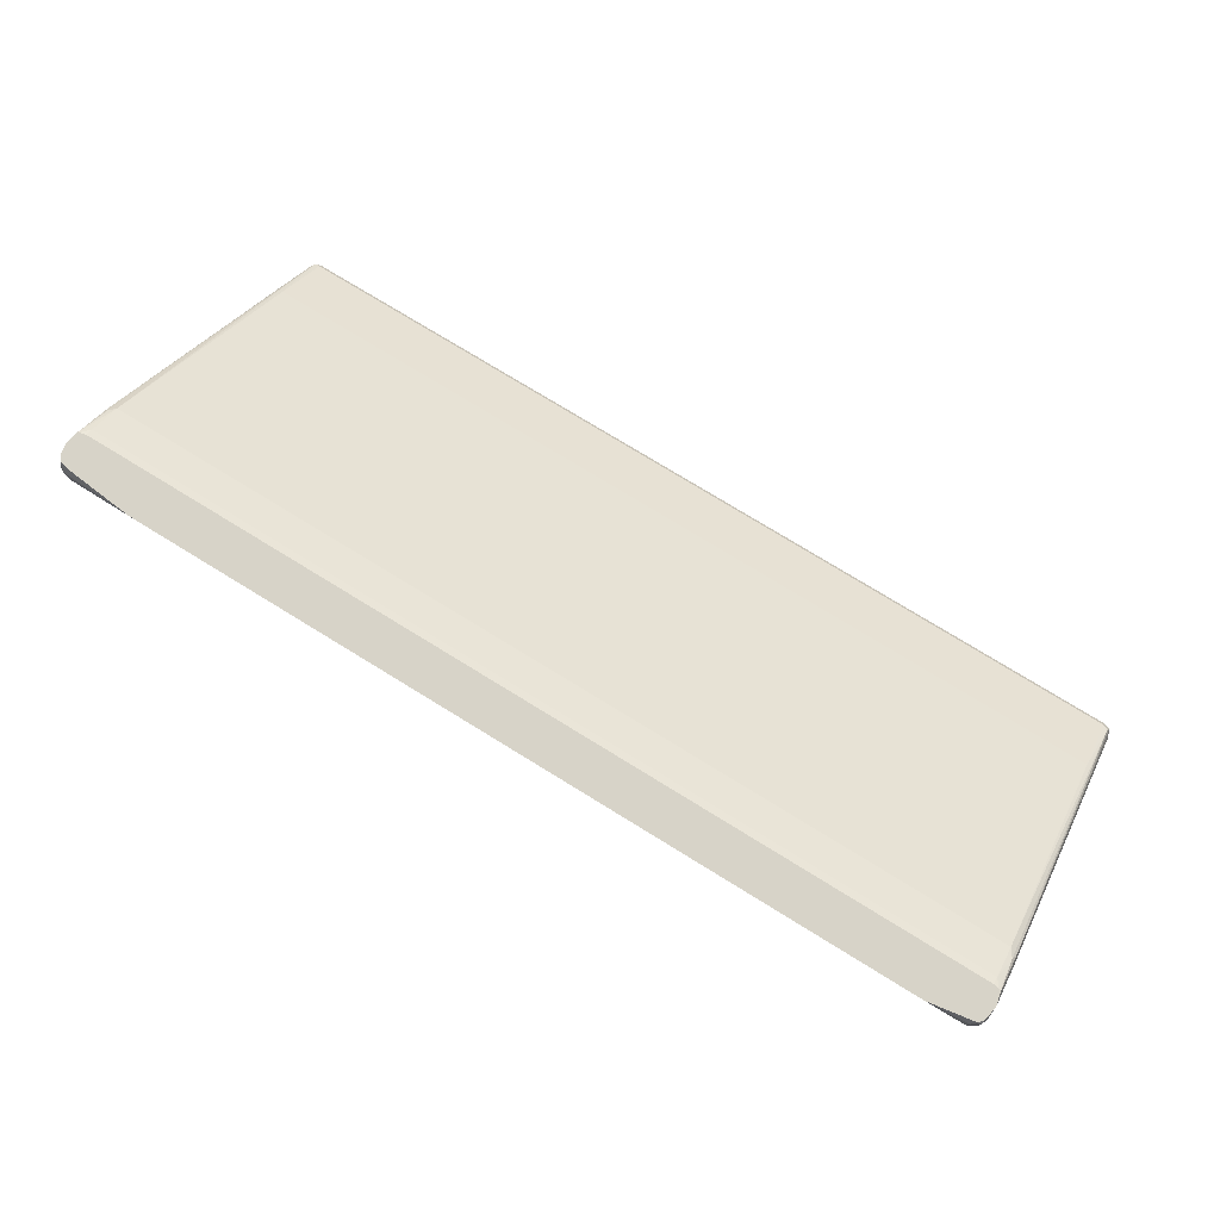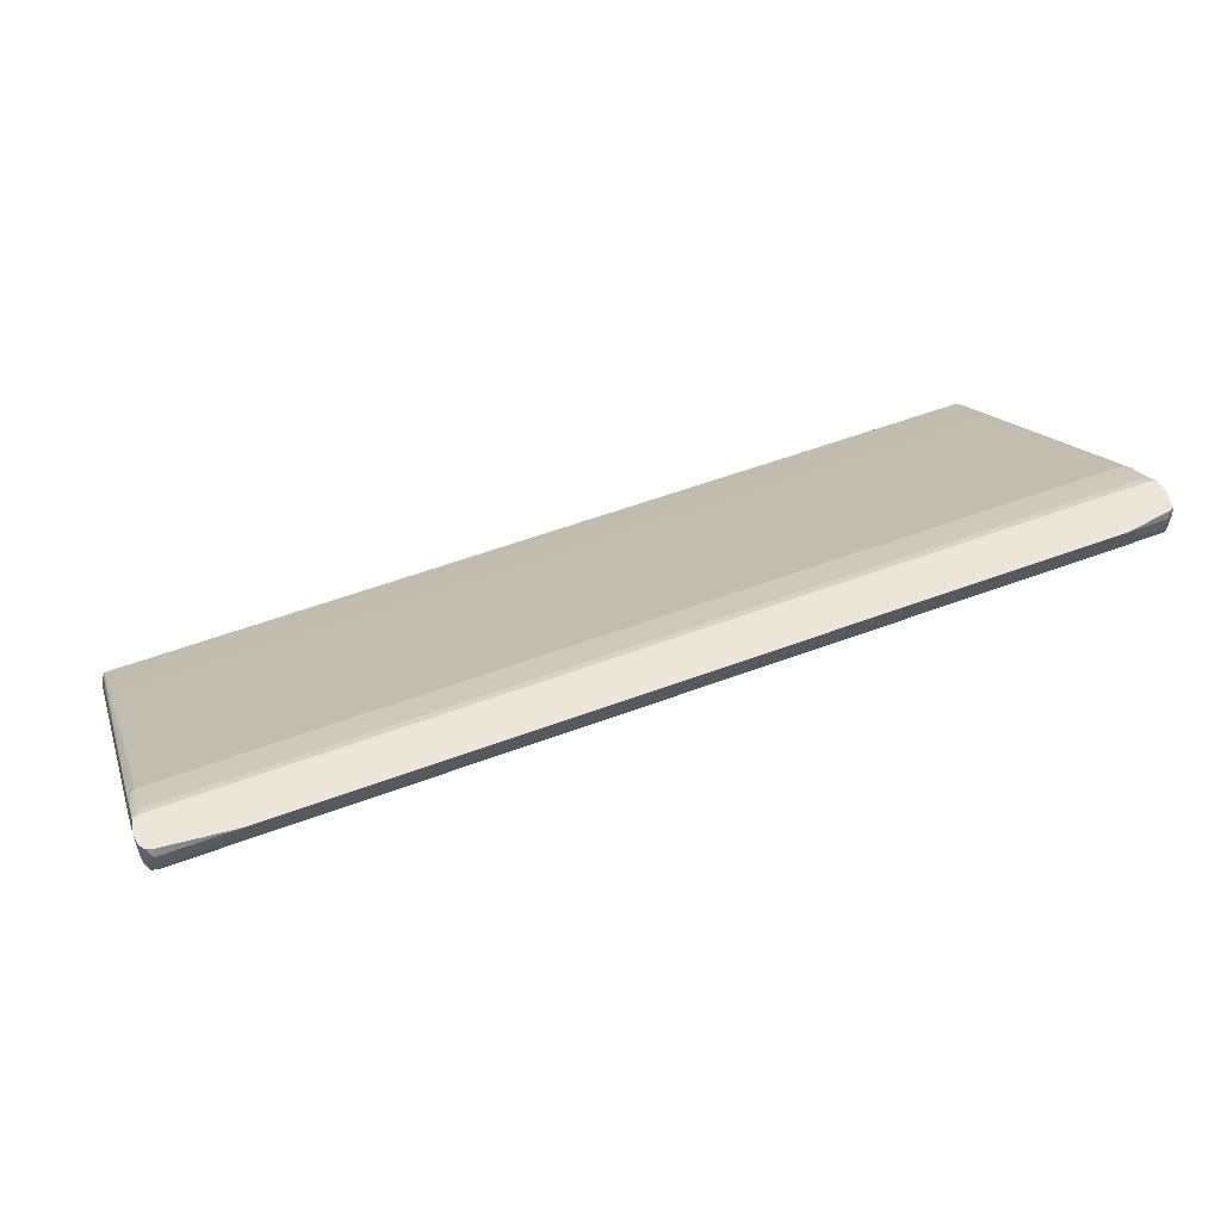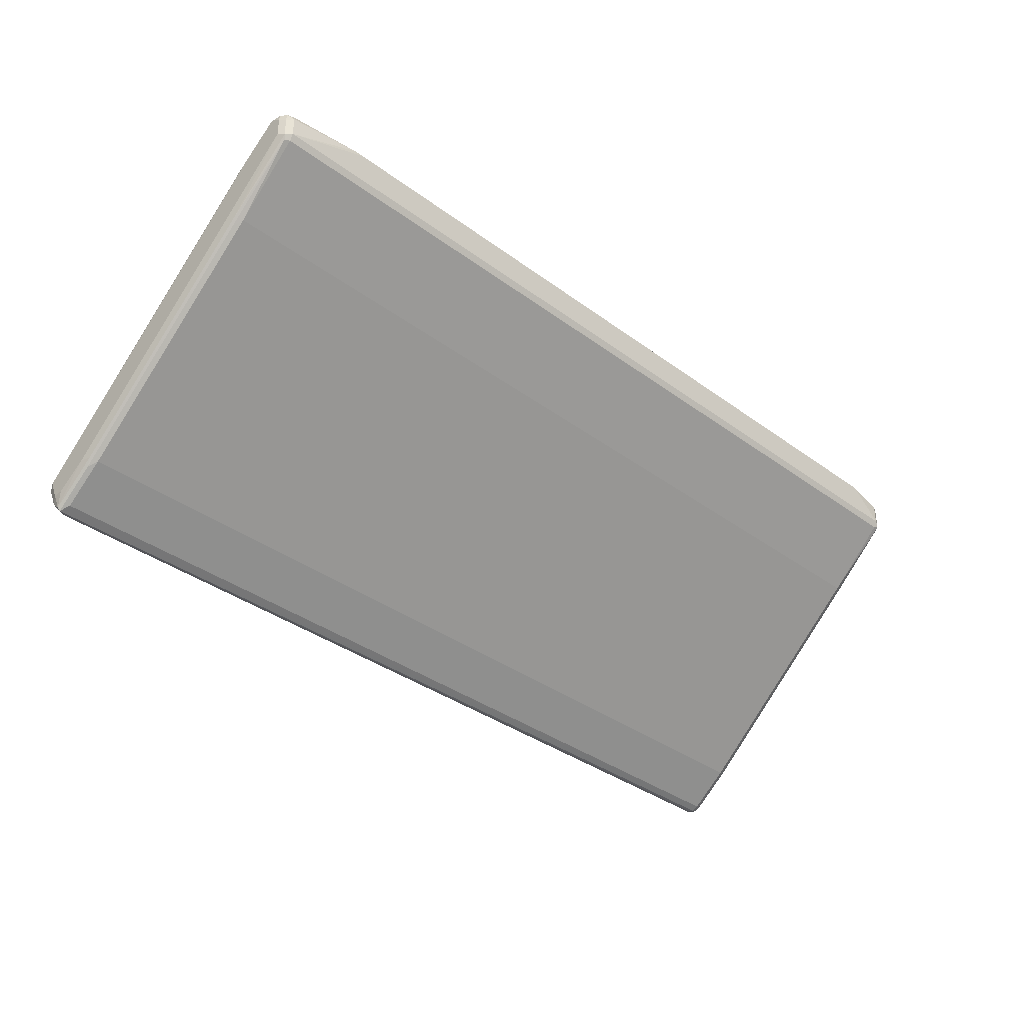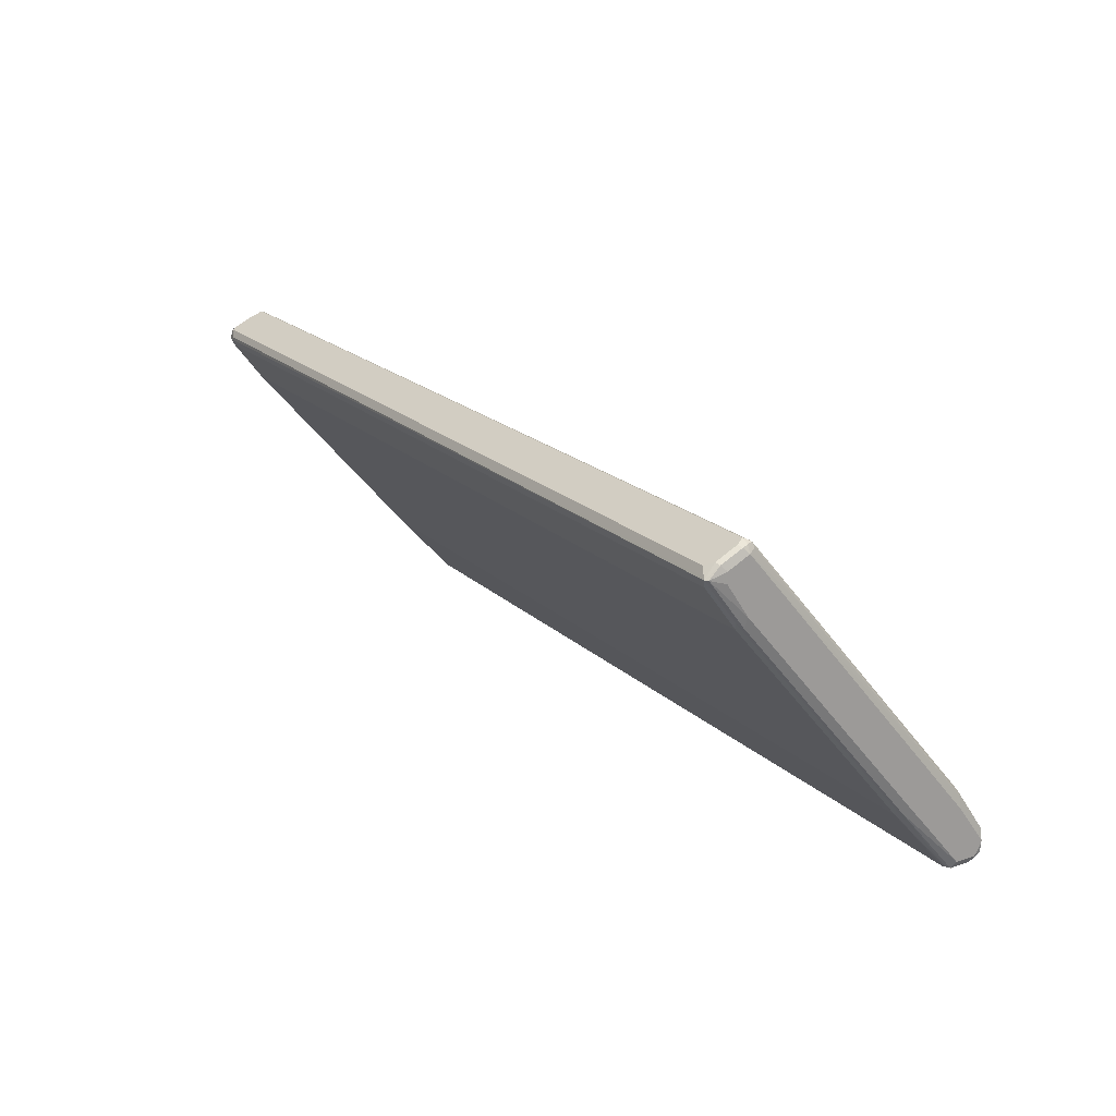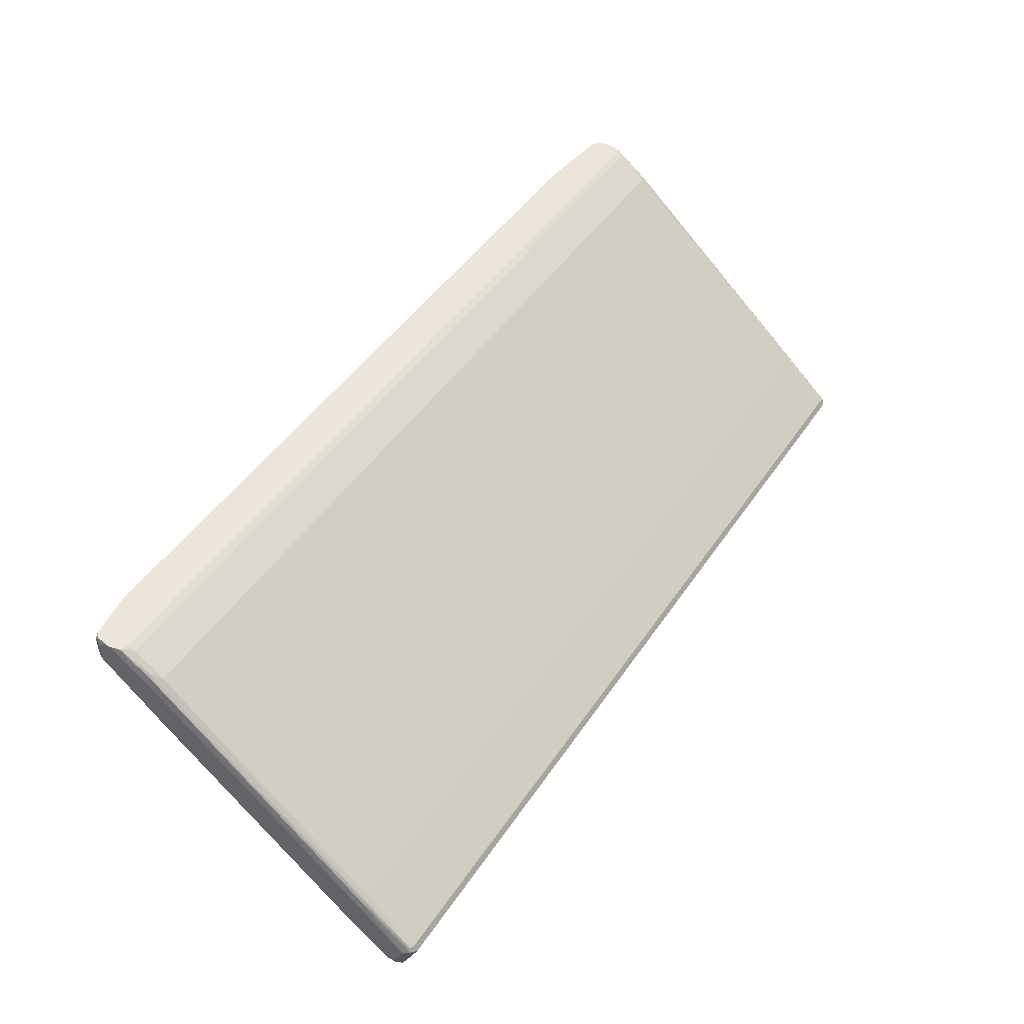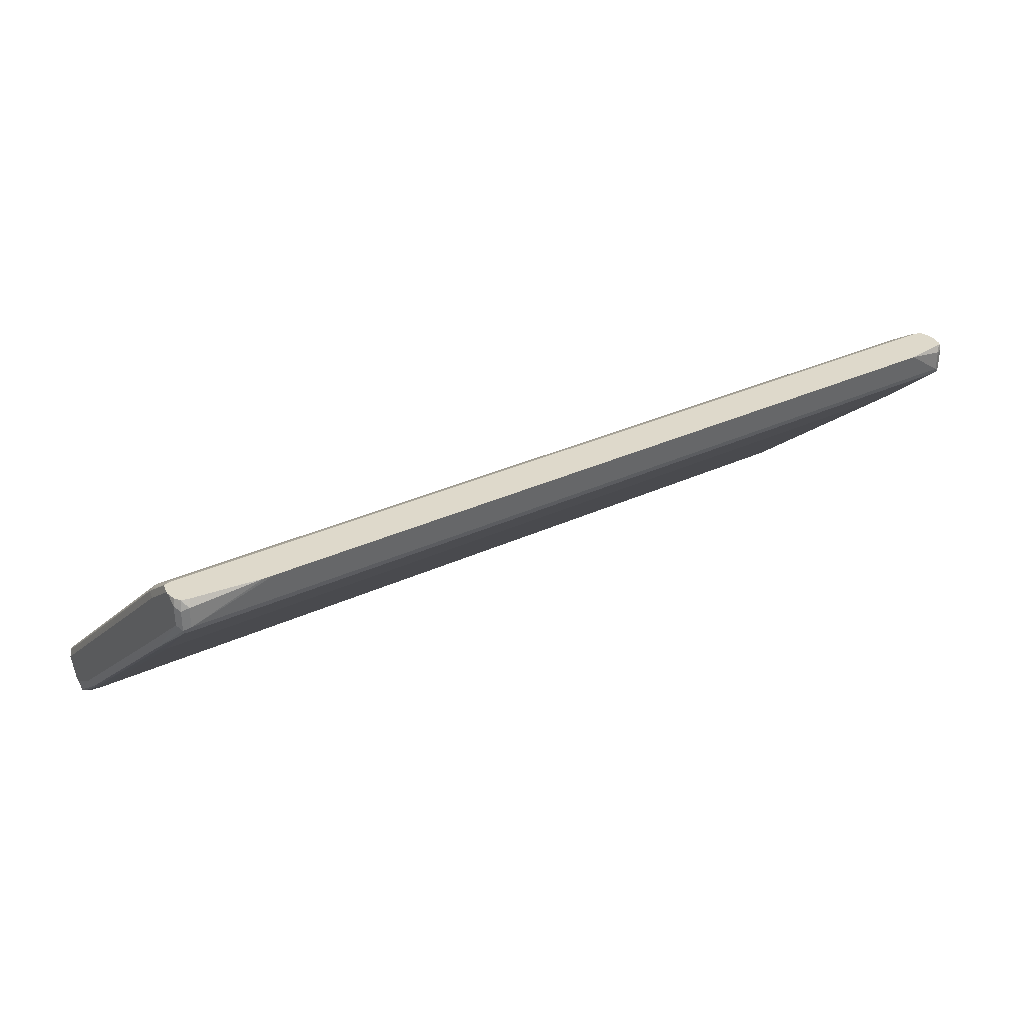
<metadata>
{"format":"obj","ext":"obj","renderer":"f3d","projection":"perspective","resolution":1024,"background":"white","views":[{"elev":76.6,"azim":31.5,"up":"+Z"},{"elev":57.3,"azim":-21.1,"up":"+Z"},{"elev":-36.5,"azim":-43.6,"up":"+Z"},{"elev":19.8,"azim":-121.5,"up":"+Y"},{"elev":46.9,"azim":122.2,"up":"+Z"},{"elev":31.8,"azim":-33.3,"up":"+Z"}]}
</metadata>
<code>
v -0.5587 -0.2075 -0.1601
v -0.5742 -0.2072 -0.1601
v -0.6829 -0.2017 -0.2018
v 0.6199 -0.2075 -0.1601
v -0.678 -0.1964 -0.1601
v -0.6829 -0.2017 -0.1708
v -0.6933 -0.1966 -0.207
v -0.6907 -0.194 -0.2134
v -0.6829 -0.1966 -0.2121
v 0.6907 -0.1979 -0.2096
v 0.6829 -0.2017 -0.2018
v 0.6829 -0.2017 -0.1708
v 0.6881 -0.1966 -0.1604
v 0.6878 -0.1964 -0.1601
v -0.69 -0.1934 -0.1601
v -0.6907 -0.194 -0.163
v -0.6933 -0.1966 -0.176
v -0.6985 -0.1862 -0.2018
v -0.6945 -0.09311 -0.2969
v -0.6907 -0.08533 -0.3066
v -0.6829 -0.09828 -0.3001
v 0.6829 -0.1966 -0.2121
v 0.6829 -0.09828 -0.3001
v 0.6907 -0.08925 -0.3027
v 0.6945 -0.09504 -0.2949
v 0.6933 -0.1914 -0.2121
v 0.6985 -0.1862 -0.2018
v 0.6933 -0.1966 -0.2018
v 0.6933 -0.1966 -0.1708
v 0.6945 -0.194 -0.163
v 0.6884 -0.1959 -0.1601
v -0.6936 -0.1882 -0.1601
v -0.6985 -0.1862 -0.1708
v -0.6985 -0.0776 -0.2949
v -0.6985 0.2328 -0.5588
v -0.6945 0.2173 -0.5607
v -0.6907 0.2251 -0.5704
v -0.6829 0.2121 -0.564
v 0.6829 0.2121 -0.564
v 0.6907 0.2211 -0.5666
v 0.6945 0.2153 -0.5588
v 0.6985 -0.0776 -0.2949
v 0.6985 -0.1862 -0.1708
v 0.6938 -0.1911 -0.1601
v 0.6985 -0.1707 -0.1601
v -0.6963 -0.1841 -0.1601
v -0.6985 -0.1707 -0.1601
v -0.6985 0.2794 -0.5898
v -0.6945 0.2871 -0.6131
v -0.6907 0.2871 -0.617
v -0.6829 0.2742 -0.6105
v 0.6829 0.2742 -0.6105
v 0.6907 0.2832 -0.6131
v 0.6933 0.2276 -0.5691
v 0.6945 0.2774 -0.6053
v 0.6985 0.2328 -0.5588
v 0.6985 -0.1659 -0.1601
v -0.6985 -0.1659 -0.1601
v -0.6985 0.2949 -0.5898
v -0.6945 0.3027 -0.5976
v -0.6881 0.3052 -0.6002
v -0.6881 0.2897 -0.6157
v 0.6777 0.2897 -0.6157
v 0.6829 0.2845 -0.6157
v 0.6907 0.2871 -0.6131
v 0.6959 0.2923 -0.6027
v 0.6985 0.2794 -0.5898
v 0.6985 -0.1086 -0.2018
v 0.6945 -0.09311 -0.1999
v 0.6945 -0.1484 -0.1601
v -0.6945 -0.1484 -0.1601
v -0.6985 -0.1086 -0.2018
v -0.6985 0.3104 -0.5588
v -0.6945 0.3182 -0.5666
v -0.6777 0.3001 -0.6105
v -0.6881 0.3207 -0.5691
v -0.6829 0.3259 -0.5588
v 0.6777 0.3052 -0.6002
v 0.6881 0.3001 -0.6105
v 0.6907 0.3027 -0.5976
v 0.6959 0.3078 -0.5717
v 0.6985 0.2949 -0.5898
v 0.6985 0.3104 -0.5588
v 0.6945 0.2328 -0.4792
v 0.6907 0.3182 -0.5471
v 0.6907 -0.1009 -0.1902
v 0.6911 -0.1466 -0.1601
v -0.6945 -0.09118 -0.2018
v -0.6921 -0.1472 -0.1601
v -0.6829 -0.08794 -0.1966
v -0.6907 -0.09697 -0.194
v -0.6933 -0.1035 -0.1915
v -0.6945 0.01751 -0.2949
v -0.6945 0.2347 -0.4812
v -0.6933 0.3156 -0.5484
v -0.6907 0.322 -0.551
v -0.6933 0.3207 -0.5588
v 0.6829 0.3259 -0.5588
v 0.6881 0.3156 -0.5795
v 0.6907 0.3182 -0.5666
v 0.6933 0.3207 -0.5536
v 0.6829 0.3207 -0.5484
v 0.6829 0.238 -0.476
v 0.6829 0.02075 -0.2898
v 0.6829 -0.08794 -0.1966
v 0.6829 -0.1345 -0.1656
v 0.6829 -0.145 -0.1601
v -0.6829 -0.145 -0.1601
v -0.6829 -0.1345 -0.1656
v -0.6829 0.02075 -0.2898
v -0.6829 0.238 -0.476
v -0.6829 0.3207 -0.5484
f 61 74 76
f 62 79 63
f 62 75 79
f 61 79 75
f 61 99 78
f 61 98 99
f 63 79 64
f 61 76 77
f 61 77 98
f 61 78 79
f 64 79 65
f 66 82 67
f 66 79 80
f 66 80 100
f 66 100 81
f 66 81 83
f 66 83 82
f 68 83 69
f 69 83 84
f 69 84 85
f 69 85 86
f 61 75 62
f 69 86 70
f 70 86 87
f 65 79 66
f 60 74 61
f 50 62 63
f 59 73 74
f 40 53 54
f 71 89 90
f 40 54 41
f 41 54 55
f 41 55 56
f 48 59 49
f 49 60 50
f 49 59 60
f 50 60 61
f 50 61 62
f 50 63 64
f 59 74 60
f 50 64 52
f 52 64 53
f 53 64 65
f 53 65 66
f 53 66 55
f 53 55 54
f 55 66 67
f 55 67 56
f 57 68 69
f 57 69 70
f 58 71 88
f 58 88 72
f 50 52 51
f 71 90 91
f 90 110 96
f 71 92 88
f 88 91 96
f 88 96 95
f 88 95 93
f 89 108 109
f 89 109 90
f 90 96 91
f 90 109 106
f 90 106 105
f 90 105 104
f 90 104 110
f 93 95 94
f 88 92 91
f 96 110 111
f 96 112 102
f 96 102 98
f 98 101 100
f 98 100 99
f 102 112 111
f 102 111 103
f 103 111 110
f 103 110 104
f 106 109 108
f 106 108 107
f 39 53 40
f 96 111 112
f 71 91 92
f 87 106 107
f 86 105 106
f 72 88 73
f 73 88 93
f 73 93 94
f 73 94 95
f 73 95 96
f 73 96 97
f 73 97 74
f 74 97 77
f 74 77 76
f 77 97 96
f 77 96 98
f 86 106 87
f 78 99 79
f 79 100 80
f 81 100 83
f 83 101 84
f 83 100 101
f 84 101 85
f 85 101 98
f 85 98 102
f 85 102 103
f 85 103 104
f 85 104 105
f 85 105 86
f 79 99 100
f 39 52 53
f 38 52 39
f 38 51 52
f 4 11 12
f 4 12 13
f 4 13 14
f 5 15 6
f 6 15 16
f 6 16 17
f 7 17 33
f 7 33 18
f 7 18 19
f 7 19 8
f 8 19 20
f 8 20 21
f 8 21 9
f 9 21 23
f 9 23 22
f 9 22 10
f 10 22 23
f 10 23 24
f 10 24 25
f 10 25 26
f 10 26 27
f 10 27 28
f 10 28 29
f 3 10 11
f 3 9 10
f 3 8 9
f 3 7 8
f 1 2 3
f 1 3 11
f 1 11 4
f 1 4 14
f 1 14 31
f 1 31 44
f 1 44 45
f 1 45 57
f 1 57 70
f 1 70 87
f 1 87 107
f 10 29 12
f 1 107 108
f 1 89 71
f 1 71 58
f 1 58 47
f 1 47 46
f 1 46 32
f 1 15 5
f 1 5 2
f 2 5 6
f 2 6 3
f 3 6 17
f 3 17 7
f 1 108 89
f 10 12 11
f 1 32 15
f 12 30 13
f 25 42 27
f 25 27 26
f 27 42 56
f 27 56 67
f 27 67 82
f 27 82 83
f 27 83 68
f 27 68 57
f 27 57 45
f 27 45 43
f 27 43 29
f 25 56 42
f 27 29 28
f 30 44 31
f 30 45 44
f 32 46 33
f 33 46 47
f 35 48 49
f 35 49 36
f 36 49 50
f 36 50 37
f 37 50 38
f 38 50 51
f 12 29 30
f 29 43 30
f 25 41 56
f 30 43 45
f 24 40 41
f 13 30 14
f 24 41 25
f 14 30 31
f 15 32 16
f 16 32 33
f 16 33 17
f 18 33 47
f 18 58 72
f 18 72 73
f 18 73 59
f 18 59 48
f 18 48 35
f 18 47 58
f 18 34 19
f 23 40 24
f 18 35 34
f 21 39 23
f 21 38 39
f 20 38 21
f 23 39 40
f 20 37 38
f 19 37 20
f 19 36 37
f 19 35 36
f 19 34 35

</code>
